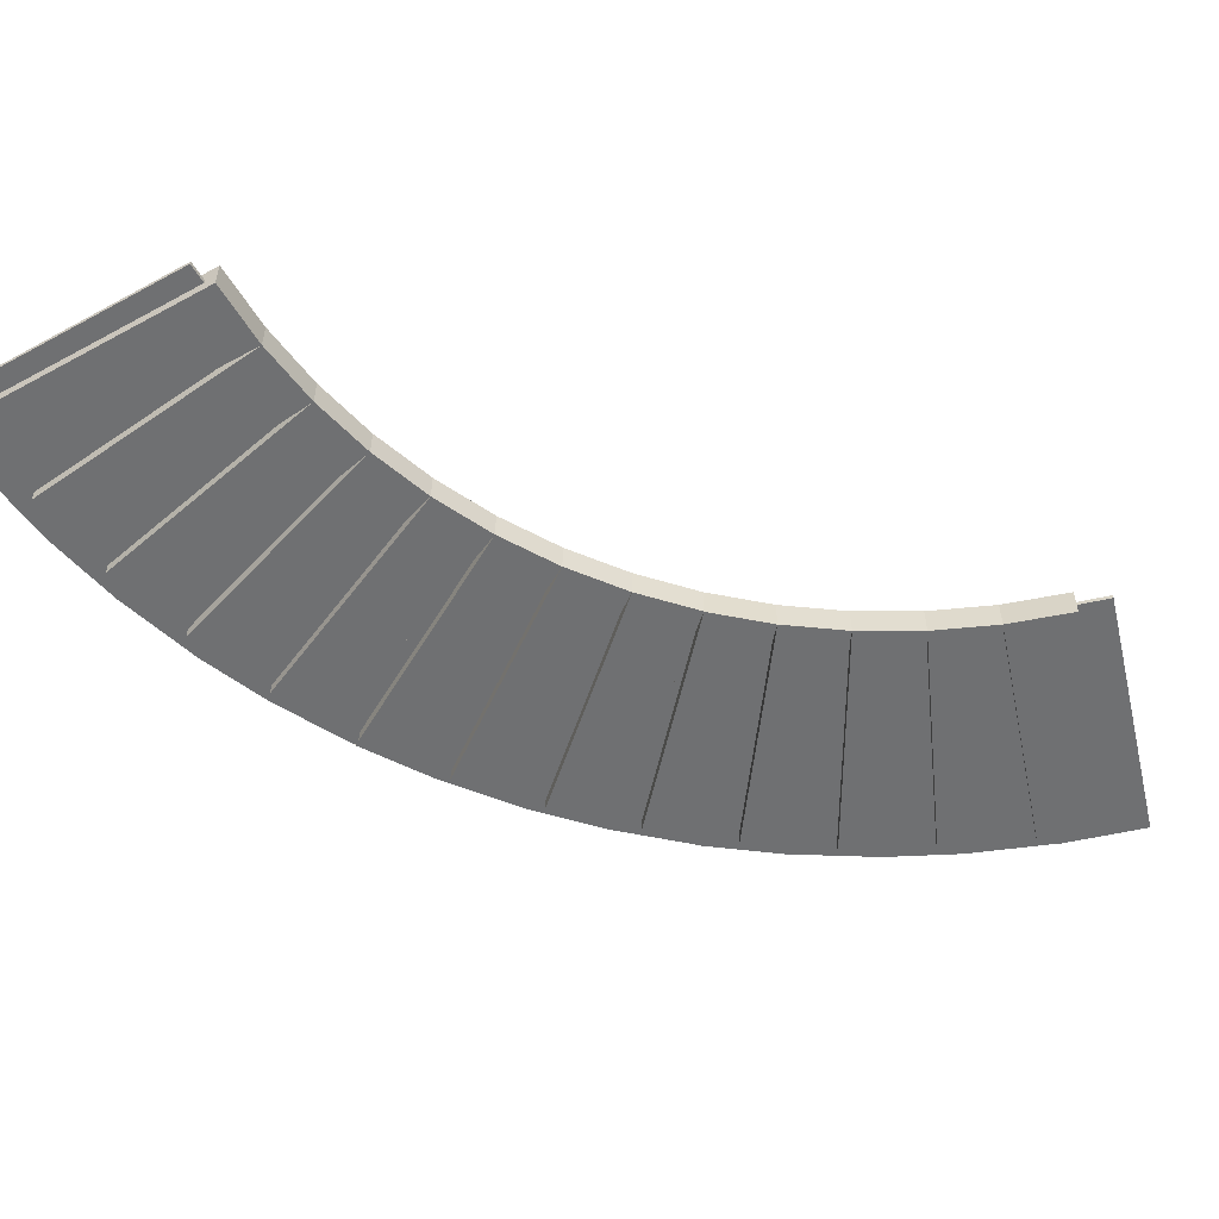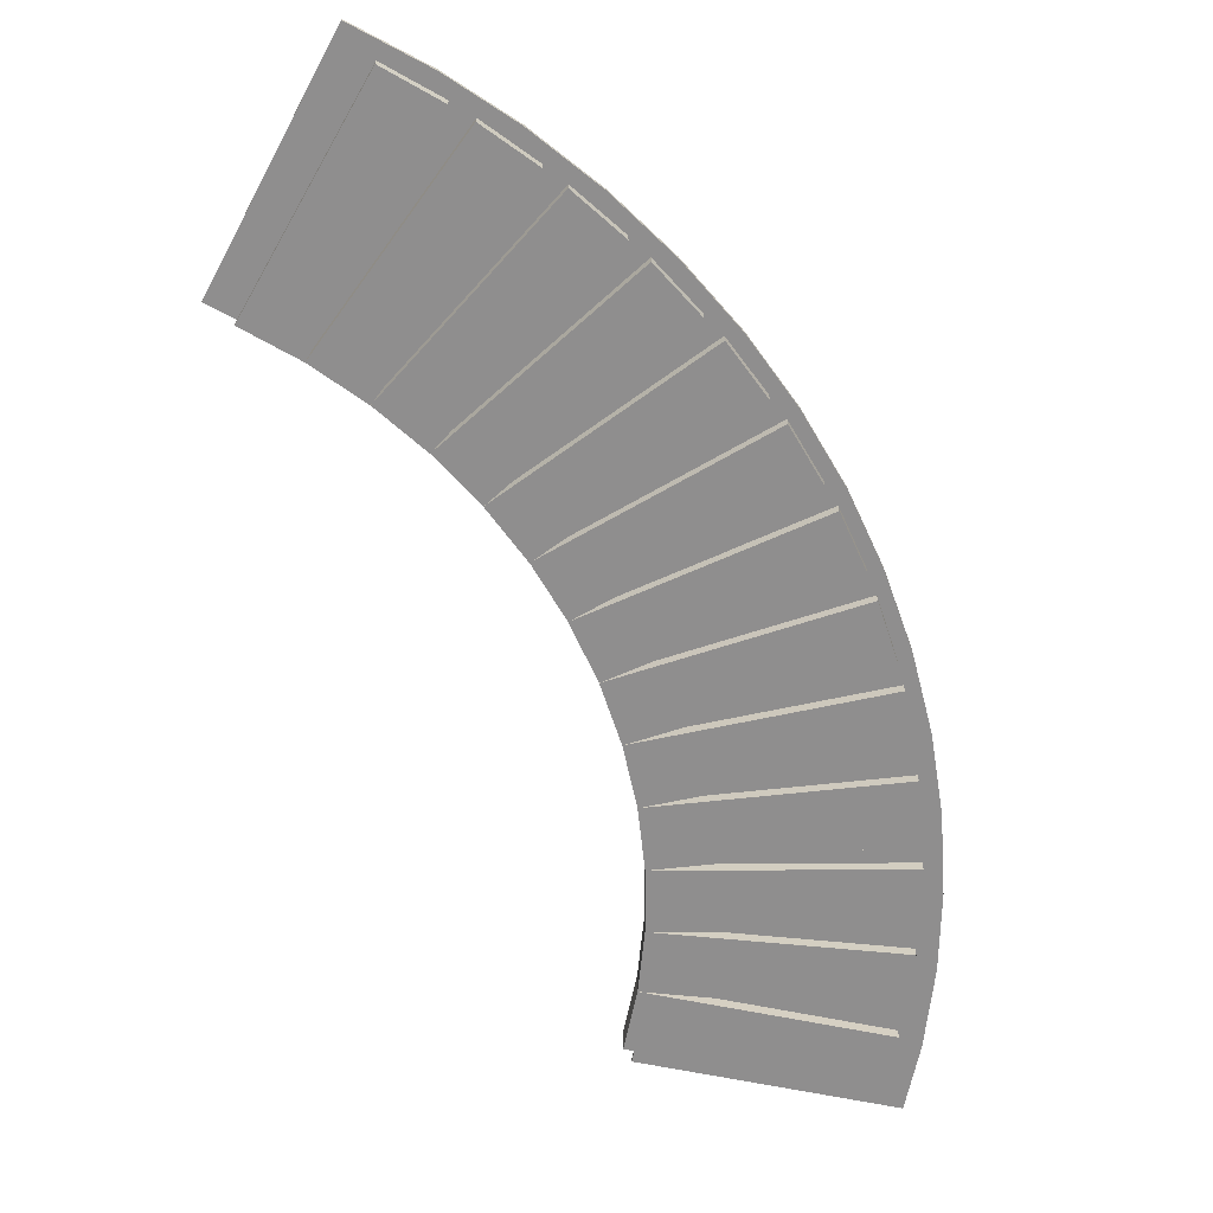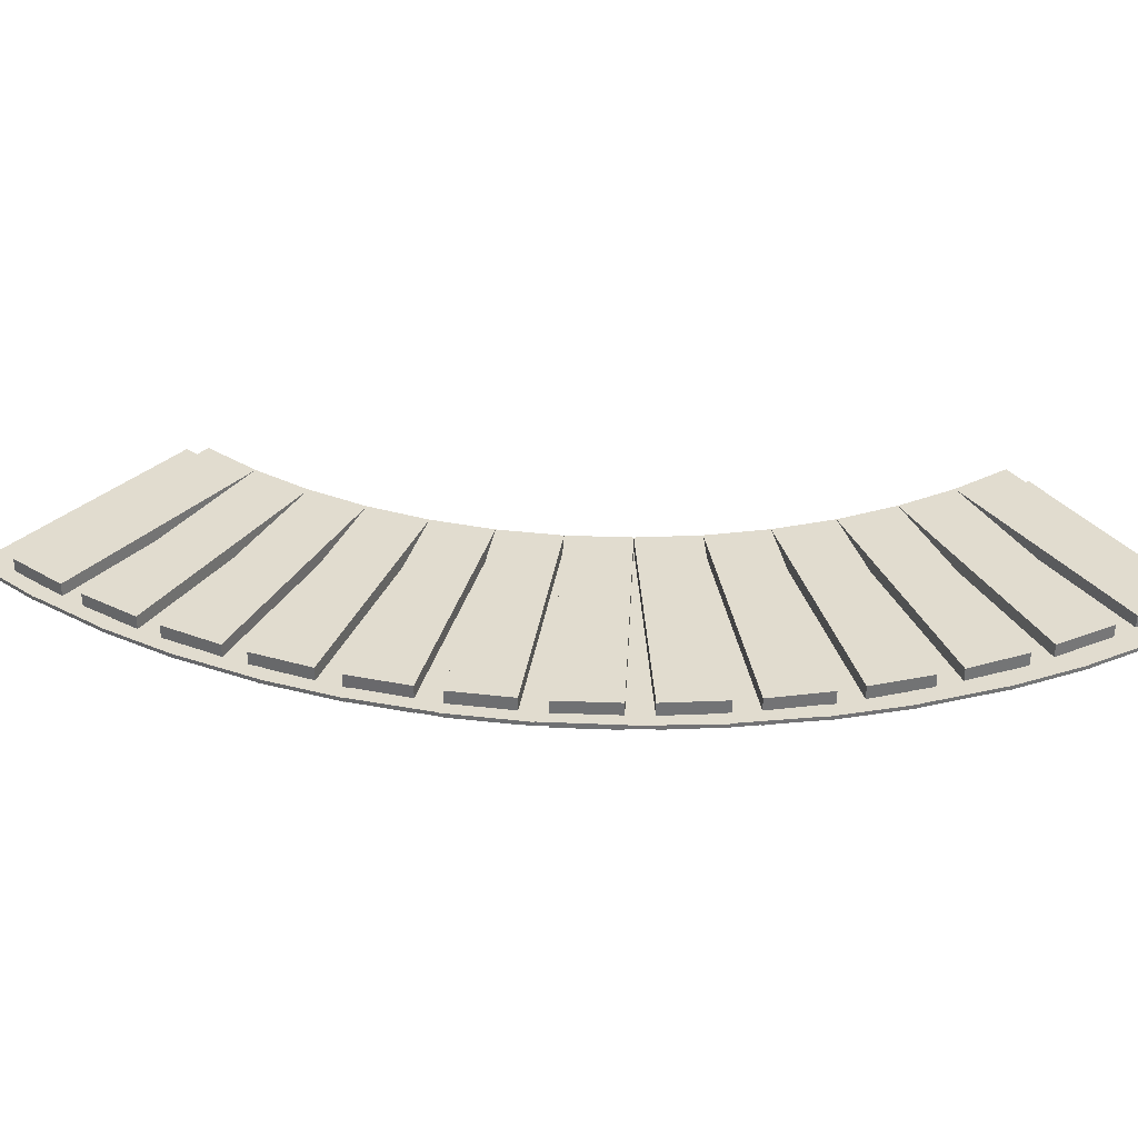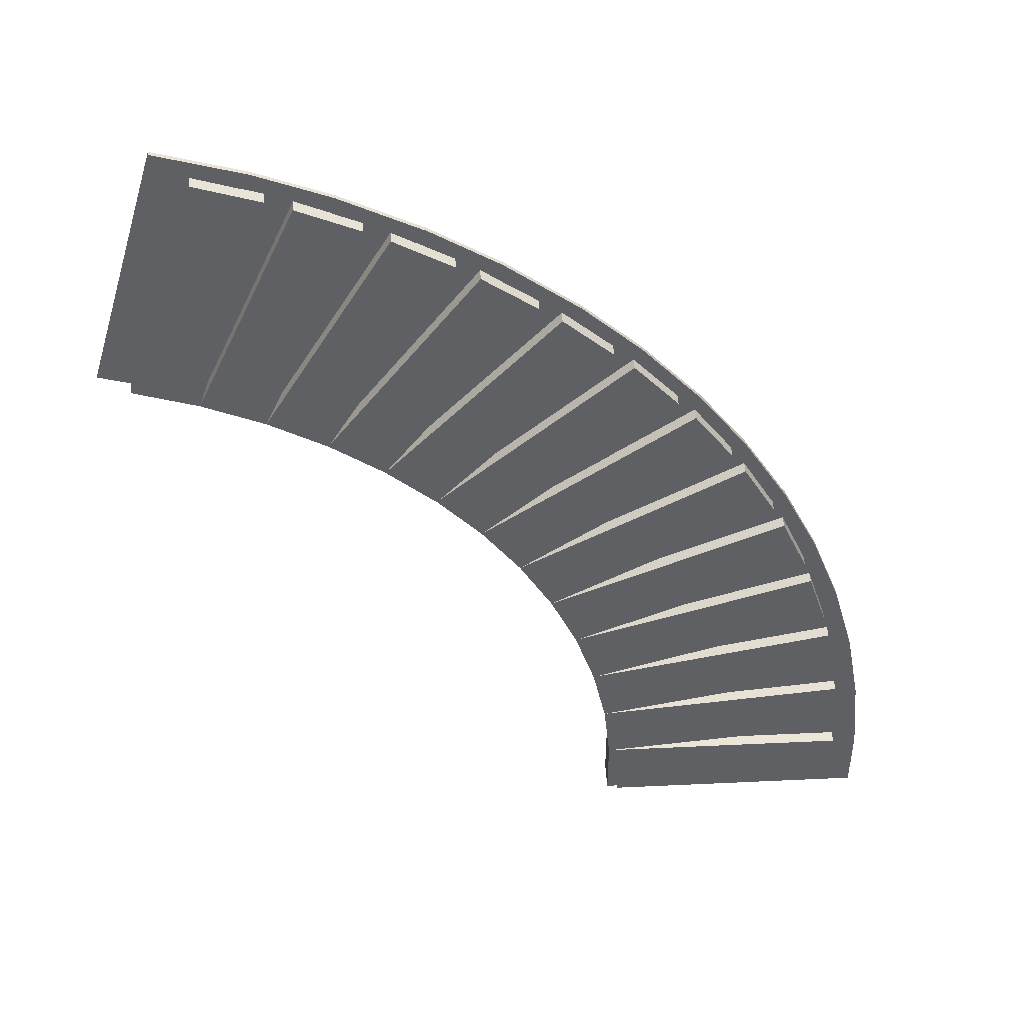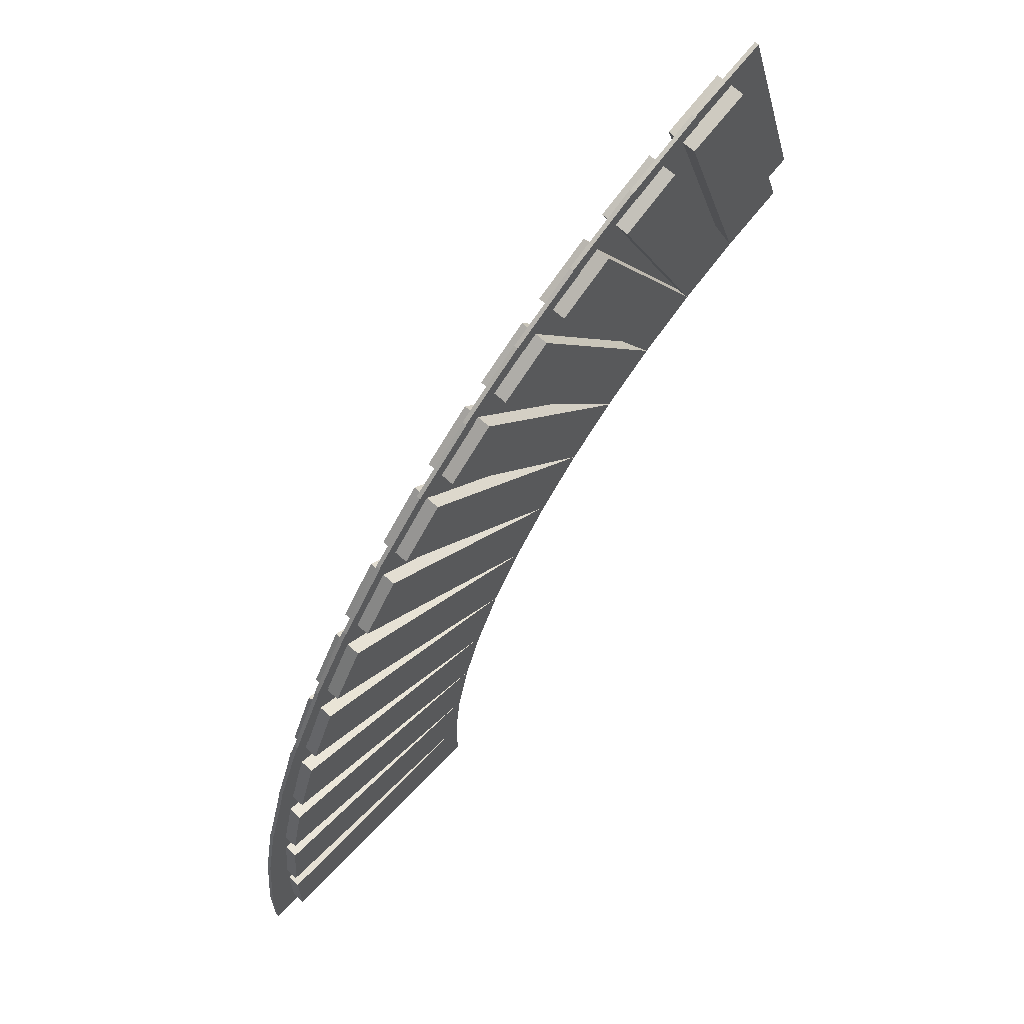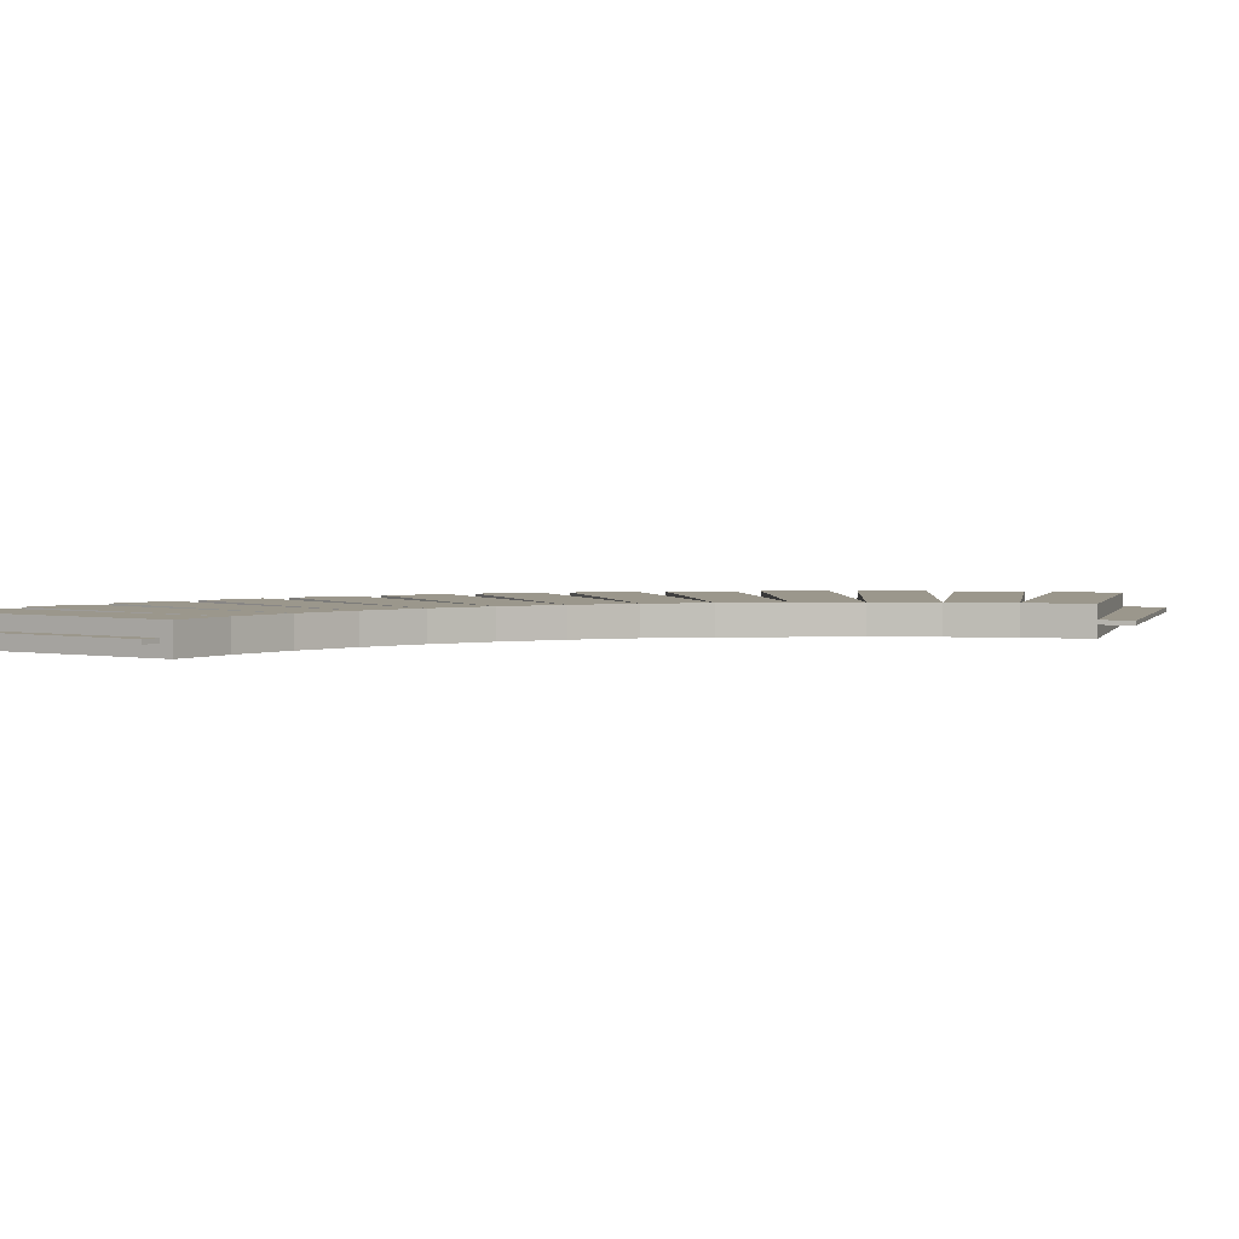
<metadata>
{"format":"obj","ext":"obj","renderer":"f3d","projection":"perspective","resolution":1024,"background":"white","views":[{"elev":-54.8,"azim":30.0,"up":"+Z"},{"elev":-65.0,"azim":168.3,"up":"+Z"},{"elev":34.5,"azim":-123.1,"up":"+Z"},{"elev":46.4,"azim":176.9,"up":"+Y"},{"elev":64.3,"azim":-46.9,"up":"+Y"},{"elev":2.8,"azim":33.3,"up":"+Z"}]}
</metadata>
<code>
o cube.081
v -0.5912 -0.4142 -0.03367
v -0.5912 -0.5704 -0.03367
v -0.5912 -0.4142 0.03627
v -0.5912 -0.5704 0.03627
v 0.0087 -0.5704 -0.03367
v 0.0087 -0.5704 0.03627
v 0.0087 -0.4142 -0.03367
v 0.0087 -0.4142 0.03627
f 1 2 3
f 2 4 3
f 5 6 2
f 6 4 2
f 7 5 1
f 5 2 1
f 3 4 8
f 4 6 8
f 8 6 7
f 6 5 7
f 8 7 3
f 7 1 3
o cube.082
v -0.5746 -0.1957 -0.03367
v -0.591 -0.3511 -0.03367
v -0.5746 -0.1957 0.03627
v -0.591 -0.3511 0.03627
v 0.02503 -0.2588 0.03627
v 0.02503 -0.2588 -0.03367
v 0.0087 -0.4142 -0.03367
v 0.0087 -0.4142 0.03627
f 9 10 11
f 10 12 11
f 13 14 11
f 14 9 11
f 15 16 10
f 16 12 10
f 14 15 9
f 15 10 9
f 11 12 13
f 12 16 13
f 13 16 14
f 16 15 14
o cube.083
v -0.5353 0.02008 -0.03367
v -0.5678 -0.1328 -0.03367
v -0.5353 0.02008 0.03627
v -0.5678 -0.1328 0.03627
v 0.05752 -0.1059 0.03627
v 0.05752 -0.1059 -0.03367
v 0.02503 -0.2588 -0.03367
v 0.02503 -0.2588 0.03627
f 17 18 19
f 18 20 19
f 21 22 19
f 22 17 19
f 23 24 18
f 24 20 18
f 22 23 17
f 23 18 17
f 19 20 21
f 20 24 21
f 21 24 22
f 24 23 22
o cube.084
v -0.4706 0.23 -0.03367
v -0.5189 0.08137 -0.03367
v -0.4706 0.23 0.03627
v -0.5189 0.08137 0.03627
v 0.1058 0.04267 0.03627
v 0.1058 0.04267 -0.03367
v 0.05752 -0.1059 -0.03367
v 0.05752 -0.1059 0.03627
f 25 26 27
f 26 28 27
f 29 30 27
f 30 25 27
f 31 32 26
f 32 28 26
f 30 31 25
f 31 26 25
f 27 28 29
f 28 32 29
f 29 32 30
f 32 31 30
o cube.085
v -0.3872 0.4332 -0.03367
v -0.4508 0.2905 -0.03367
v -0.3872 0.4332 0.03627
v -0.4508 0.2905 0.03627
v 0.1694 0.1854 0.03627
v 0.1694 0.1854 -0.03367
v 0.1058 0.04267 -0.03367
v 0.1058 0.04267 0.03627
f 33 34 35
f 34 36 35
f 37 38 35
f 38 33 35
f 39 40 34
f 40 36 34
f 38 39 33
f 39 34 33
f 35 36 37
f 36 40 37
f 37 40 38
f 40 39 38
o cube.086
v -0.2801 0.6253 -0.03367
v -0.3583 0.49 -0.03367
v -0.2801 0.6253 0.03627
v -0.3583 0.49 0.03627
v 0.2475 0.3207 0.03627
v 0.2475 0.3207 -0.03367
v 0.1694 0.1854 -0.03367
v 0.1694 0.1854 0.03627
f 41 42 43
f 42 44 43
f 45 46 43
f 46 41 43
f 47 48 42
f 48 44 42
f 46 47 41
f 47 42 41
f 43 44 45
f 44 48 45
f 45 48 46
f 48 47 46
o cube.087
v -0.1536 0.8052 -0.03367
v -0.2454 0.6788 -0.03367
v -0.1536 0.8052 0.03627
v -0.2454 0.6788 0.03627
v 0.3393 0.4471 0.03627
v 0.3393 0.4471 -0.03367
v 0.2475 0.3207 -0.03367
v 0.2475 0.3207 0.03627
f 49 50 51
f 50 52 51
f 53 54 51
f 54 49 51
f 55 56 50
f 56 52 50
f 54 55 49
f 55 50 49
f 51 52 53
f 52 56 53
f 53 56 54
f 56 55 54
o cube.088
v -0.006549 0.9688 -0.03367
v -0.1111 0.8527 -0.03367
v -0.006549 0.9688 0.03627
v -0.1111 0.8527 0.03627
v 0.4439 0.5633 0.03627
v 0.4439 0.5633 -0.03367
v 0.3393 0.4471 -0.03367
v 0.3393 0.4471 0.03627
f 57 58 59
f 58 60 59
f 61 62 59
f 62 57 59
f 63 64 58
f 64 60 58
f 62 63 57
f 63 58 57
f 59 60 61
f 60 64 61
f 61 64 62
f 64 63 62
o cube.089
v 0.1565 1.116 -0.03483
v 0.0404 1.011 -0.03483
v 0.1565 1.116 0.03627
v 0.0404 1.011 0.03627
v 0.56 0.6678 0.03627
v 0.56 0.6678 -0.03483
v 0.4439 0.5633 -0.03483
v 0.4439 0.5633 0.03627
f 65 66 67
f 66 68 67
f 69 70 67
f 70 65 67
f 71 72 66
f 72 68 66
f 70 71 65
f 71 66 65
f 67 68 69
f 68 72 69
f 69 72 70
f 72 71 70
o cube.090
v 0.3338 1.245 -0.0346
v 0.2074 1.153 -0.0346
v 0.3338 1.245 0.03627
v 0.2074 1.153 0.03627
v 0.6864 0.7596 0.03627
v 0.6864 0.7596 -0.0346
v 0.56 0.6678 -0.0346
v 0.56 0.6678 0.03627
f 73 74 75
f 74 76 75
f 77 78 75
f 78 73 75
f 79 80 74
f 80 76 74
f 78 79 73
f 79 74 73
f 75 76 77
f 76 80 77
f 77 80 78
f 80 79 78
o cube.091
v 0.5218 1.357 -0.0346
v 0.3865 1.279 -0.0346
v 0.5218 1.357 0.03627
v 0.3865 1.279 0.03627
v 0.8217 0.8378 0.03627
v 0.8217 0.8378 -0.0346
v 0.6864 0.7596 -0.0346
v 0.6864 0.7596 0.03627
f 81 82 83
f 82 84 83
f 85 86 83
f 86 81 83
f 87 88 82
f 88 84 82
f 86 87 81
f 87 82 81
f 83 84 85
f 84 88 85
f 85 88 86
f 88 87 86
o cube.092
v 0.7205 1.449 -0.0346
v 0.5777 1.386 -0.0346
v 0.7205 1.449 0.03627
v 0.5777 1.386 0.03627
v 0.9645 0.9013 0.03627
v 0.9645 0.9013 -0.0346
v 0.8217 0.8378 -0.0346
v 0.8217 0.8378 0.03627
f 89 90 91
f 90 92 91
f 93 94 91
f 94 89 91
f 95 96 90
f 96 92 90
f 94 95 89
f 95 90 89
f 91 92 93
f 92 96 93
f 93 96 94
f 96 95 94
o cube.093
v 0.9277 1.52 -0.0346
v 0.7791 1.472 -0.0346
v 0.9277 1.52 0.03627
v 0.7791 1.472 0.03627
v 1.113 0.9496 0.03627
v 1.113 0.9496 -0.0346
v 0.9645 0.9013 -0.0346
v 0.9645 0.9013 0.03627
f 97 98 99
f 98 100 99
f 101 102 99
f 102 97 99
f 103 104 98
f 104 100 98
f 102 103 97
f 103 98 97
f 99 100 101
f 100 104 101
f 101 104 102
f 104 103 102
o cube.094
v -0.6556 -0.4431 -0.006538
v -0.6556 -0.6175 -0.006538
v -0.6556 -0.4431 0.003336
v -0.6556 -0.6175 0.003336
v -0.02108 -0.4431 0.003336
v -0.02108 -0.6175 0.003336
v -0.02108 -0.4431 -0.006538
v -0.02108 -0.6175 -0.006538
f 105 106 107
f 106 108 107
f 109 110 111
f 110 112 111
f 112 110 106
f 110 108 106
f 111 112 105
f 112 106 105
f 107 108 109
f 108 110 109
o cube.095
v -0.6373 -0.2434 -0.005147
v -0.6556 -0.4431 -0.005147
v -0.6373 -0.2434 0.004727
v -0.6556 -0.4431 0.004727
v -0.005397 -0.3015 0.004727
v -0.02375 -0.5012 0.004727
v -0.005397 -0.3015 -0.005147
v -0.02375 -0.5012 -0.005147
f 113 114 115
f 114 116 115
f 117 118 119
f 118 120 119
f 119 120 113
f 120 114 113
f 115 116 117
f 116 118 117
o cube.096
v -0.6007 -0.04624 -0.006538
v -0.6373 -0.2434 -0.006538
v -0.6007 -0.04624 0.003336
v -0.6373 -0.2434 0.003336
v 0.02319 -0.1619 0.003336
v -0.01336 -0.3591 0.003336
v 0.02319 -0.1619 -0.006538
v -0.01336 -0.3591 -0.006538
f 121 122 123
f 122 124 123
f 125 126 127
f 126 128 127
f 127 128 121
f 128 122 121
f 123 124 125
f 124 126 125
o cube.097
v -0.5463 0.1468 -0.005378
v -0.6007 -0.04624 -0.005378
v -0.5463 0.1468 0.004495
v -0.6007 -0.04624 0.004495
v 0.06442 -0.02547 0.004495
v 0.009987 -0.2185 0.004495
v 0.06442 -0.02547 -0.005378
v 0.009987 -0.2185 -0.005378
f 129 130 131
f 130 132 131
f 133 134 135
f 134 136 135
f 135 136 129
f 136 130 129
f 131 132 133
f 132 134 133
o cube.098
v -0.4744 0.334 -0.006538
v -0.5463 0.1468 -0.006538
v -0.4744 0.334 0.003336
v -0.5463 0.1468 0.003336
v 0.118 0.1066 0.003336
v 0.0461 -0.08062 0.003336
v 0.118 0.1066 -0.006538
v 0.0461 -0.08063 -0.006538
f 137 138 139
f 138 140 139
f 141 142 143
f 142 144 143
f 143 144 137
f 144 138 137
f 139 140 141
f 140 142 141
o cube.099
v -0.3857 0.5138 -0.005147
v -0.4744 0.334 -0.005147
v -0.3857 0.5138 0.004727
v -0.4744 0.334 0.004727
v 0.1834 0.2332 0.004727
v 0.09467 0.05334 0.004727
v 0.1834 0.2332 -0.005147
v 0.09467 0.05334 -0.005147
f 145 146 147
f 146 148 147
f 149 150 151
f 150 152 151
f 151 152 145
f 152 146 145
f 147 148 149
f 148 150 149
o cube.100
v -0.2809 0.6848 -0.006538
v -0.3857 0.5138 -0.006538
v -0.2809 0.6848 0.003336
v -0.3857 0.5138 0.003336
v 0.2601 0.3533 0.003336
v 0.1553 0.1823 0.003336
v 0.2601 0.3533 -0.006538
v 0.1553 0.1823 -0.006538
f 153 154 155
f 154 156 155
f 157 158 159
f 158 160 159
f 159 160 153
f 160 154 153
f 155 156 157
f 156 158 157
o cube.101
v -0.1617 0.846 -0.005378
v -0.2809 0.6848 -0.005378
v -0.1617 0.846 0.004495
v -0.2809 0.6848 0.004495
v 0.3484 0.4686 0.004495
v 0.2291 0.3074 0.004495
v 0.3484 0.4686 -0.005378
v 0.2291 0.3074 -0.005378
f 161 162 163
f 162 164 163
f 165 166 167
f 166 168 167
f 167 168 161
f 168 162 161
f 163 164 165
f 164 166 165
o cube.102
v -0.02747 0.9951 -0.006538
v -0.1617 0.846 -0.006538
v -0.02747 0.9951 0.003335
v -0.1617 0.846 0.003335
v 0.4441 0.5705 0.003336
v 0.3099 0.4215 0.003336
v 0.4441 0.5705 -0.006538
v 0.3099 0.4215 -0.006538
f 169 170 171
f 170 172 171
f 173 174 175
f 174 176 175
f 175 176 169
f 176 170 169
f 171 172 173
f 172 174 173
o cube.103
v 0.1198 1.131 -0.005378
v -0.02747 0.9951 -0.005378
v 0.1198 1.131 0.004495
v -0.02747 0.9951 0.004495
v 0.5505 0.6652 0.004495
v 0.4032 0.5291 0.004495
v 0.5505 0.6652 -0.005378
v 0.4032 0.5291 -0.005378
f 177 178 179
f 178 180 179
f 181 182 183
f 182 184 183
f 183 184 177
f 184 178 177
f 179 180 181
f 180 182 181
o cube.104
v 0.2789 1.253 -0.006538
v 0.1198 1.131 -0.006538
v 0.2789 1.253 0.003335
v 0.1198 1.131 0.003335
v 0.6652 0.7499 0.003336
v 0.5061 0.6278 0.003336
v 0.6652 0.7499 -0.006538
v 0.5061 0.6278 -0.006538
f 185 186 187
f 186 188 187
f 189 190 191
f 190 192 191
f 191 192 185
f 192 186 185
f 187 188 189
f 188 190 189
o cube.105
v 0.4485 1.36 -0.005611
v 0.2789 1.253 -0.005611
v 0.4485 1.36 0.004263
v 0.2789 1.253 0.004263
v 0.7871 0.8236 0.004264
v 0.6175 0.7166 0.004264
v 0.7871 0.8236 -0.00561
v 0.6175 0.7166 -0.00561
f 193 194 195
f 194 196 195
f 197 198 199
f 198 200 199
f 199 200 193
f 200 194 193
f 195 196 197
f 196 198 197
o cube.106
v 0.6272 1.451 -0.006538
v 0.4485 1.36 -0.006538
v 0.6272 1.451 0.003335
v 0.4485 1.36 0.003335
v 0.9152 0.886 0.003335
v 0.7366 0.7949 0.003336
v 0.9152 0.886 -0.006538
v 0.7366 0.7949 -0.006538
f 201 202 203
f 202 204 203
f 205 206 207
f 206 208 207
f 207 208 201
f 208 202 201
f 203 204 205
f 204 206 205
o cube.107
v 0.8134 1.526 -0.005378
v 0.6272 1.451 -0.005378
v 0.8134 1.526 0.004495
v 0.6272 1.451 0.004495
v 1.049 0.9363 0.004495
v 0.8623 0.862 0.004495
v 1.049 0.9363 -0.005378
v 0.8623 0.862 -0.005378
f 209 210 211
f 210 212 211
f 213 214 215
f 214 216 215
f 215 216 209
f 216 210 209
f 211 212 213
f 212 214 213
o cube.108
v 1.006 1.583 -0.006538
v 0.8134 1.526 -0.006538
v 1.006 1.583 0.003335
v 0.8134 1.526 0.003335
v 1.186 0.9742 0.003335
v 0.9936 0.9172 0.003335
v 1.186 0.9742 -0.006538
v 0.9936 0.9172 -0.006538
f 217 218 219
f 218 220 219
f 221 222 223
f 222 224 223
f 221 223 219
f 223 217 219
f 223 224 217
f 224 218 217
f 219 220 221
f 220 222 221

</code>
